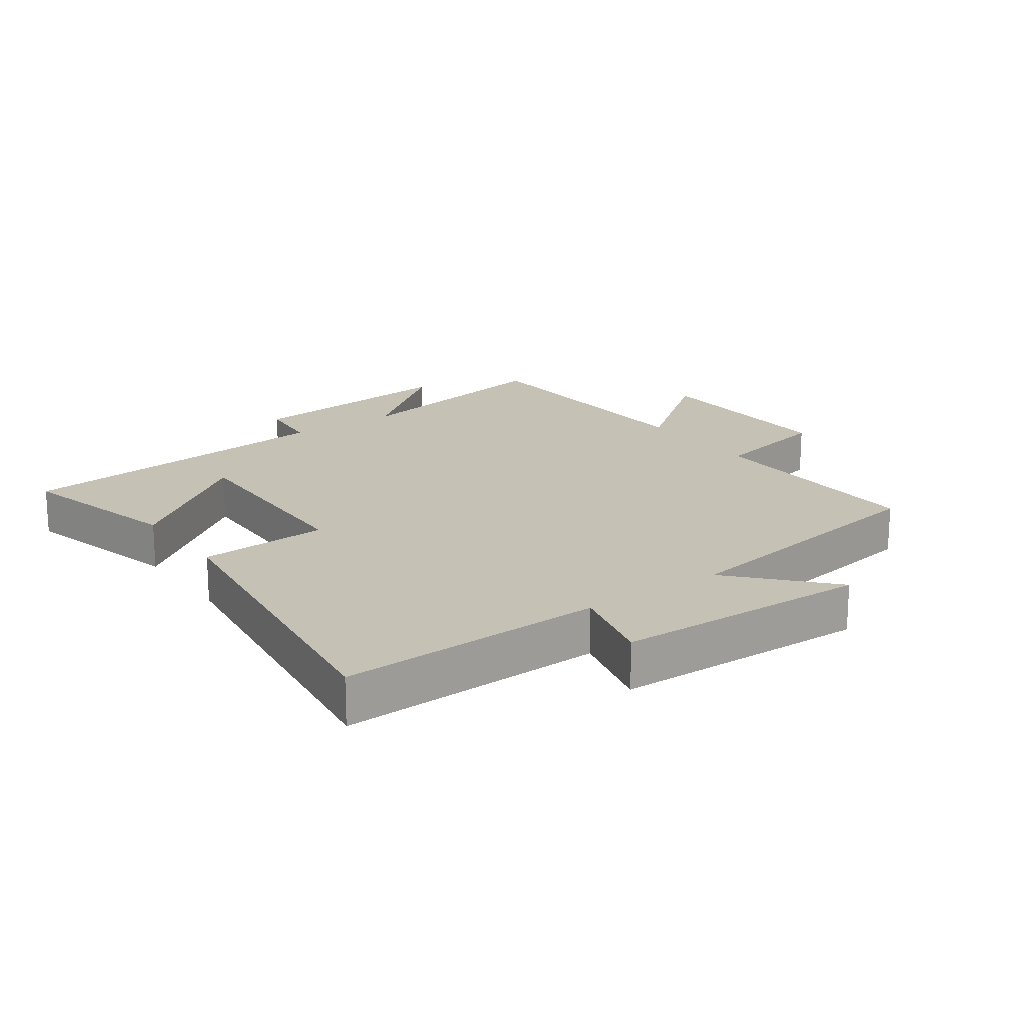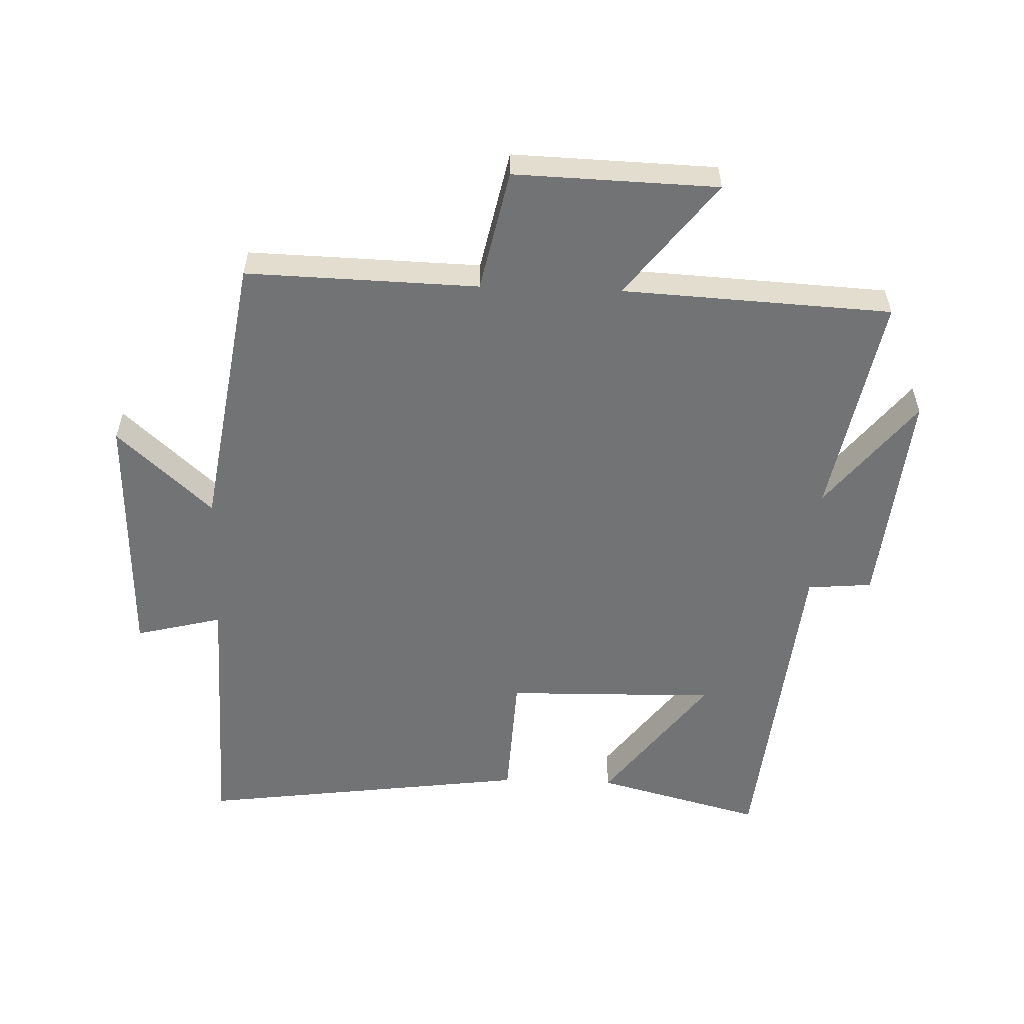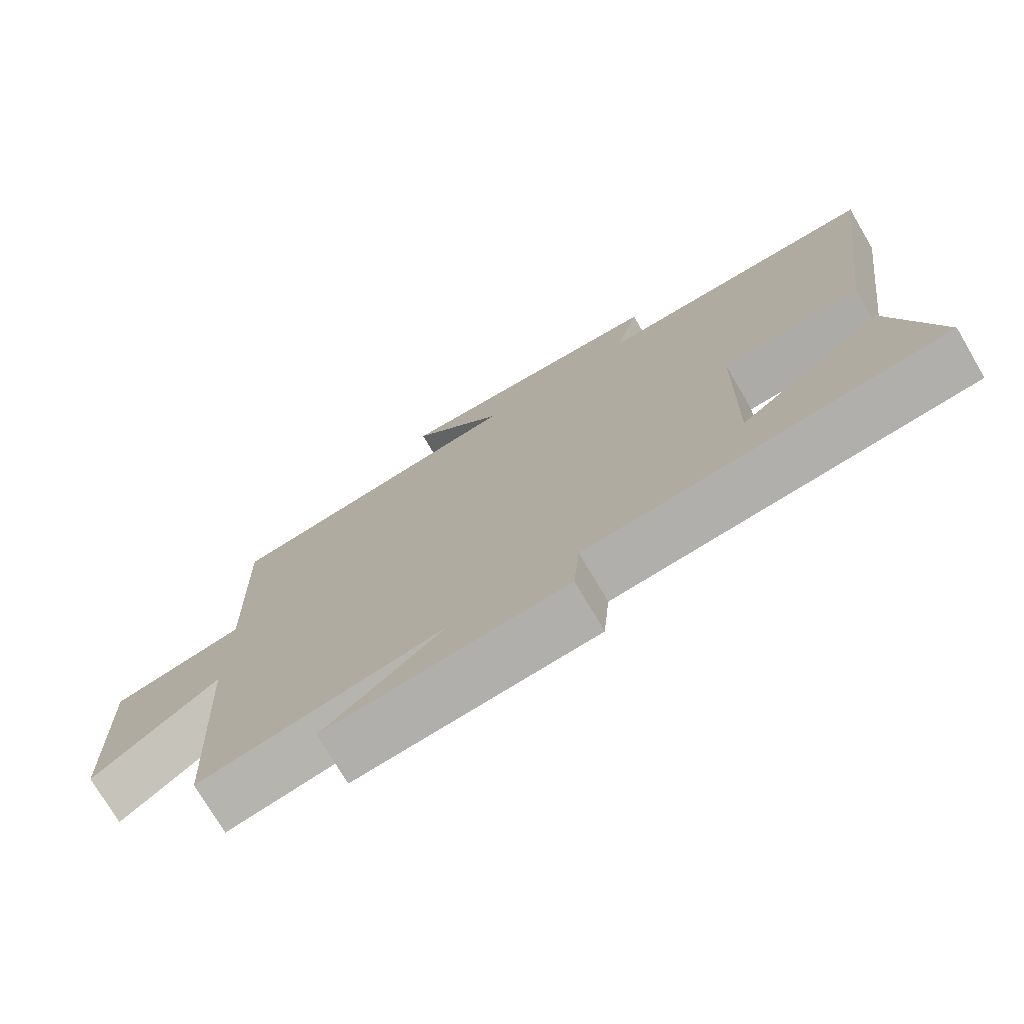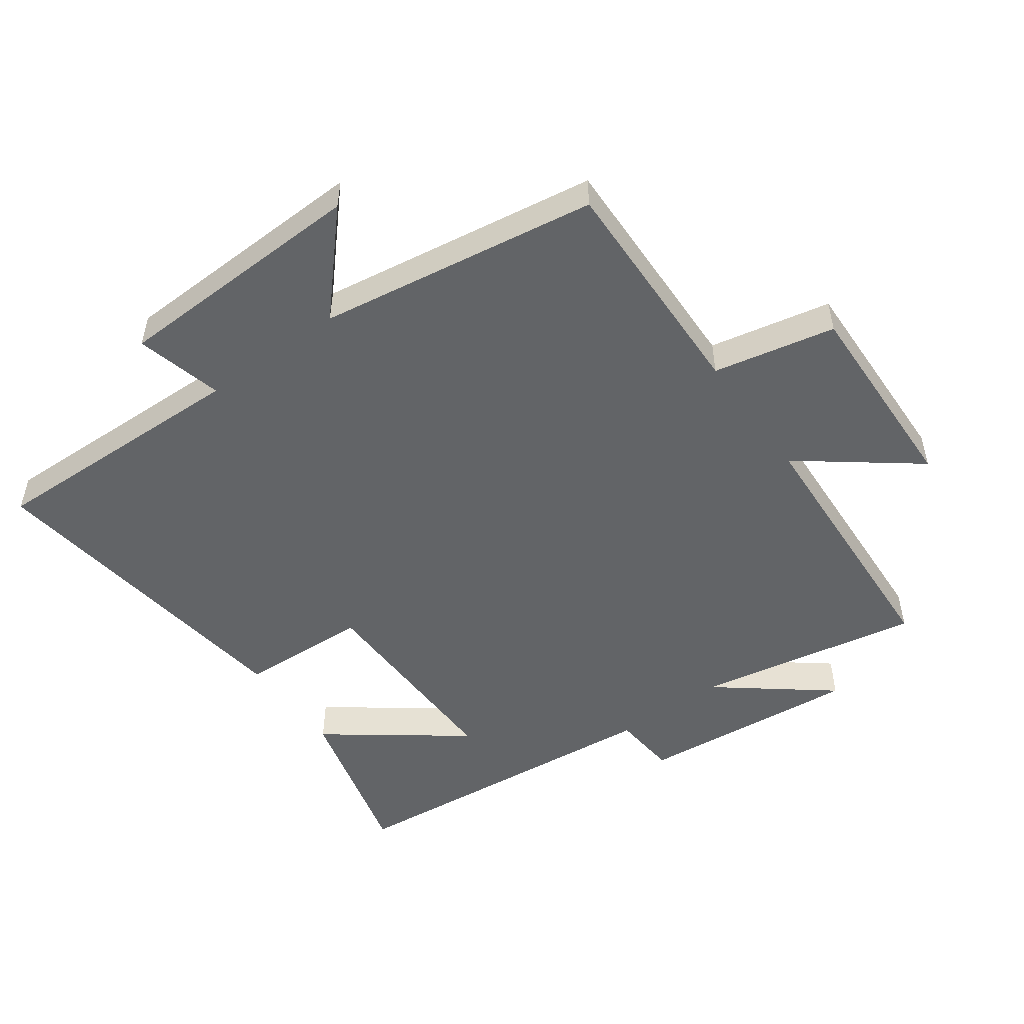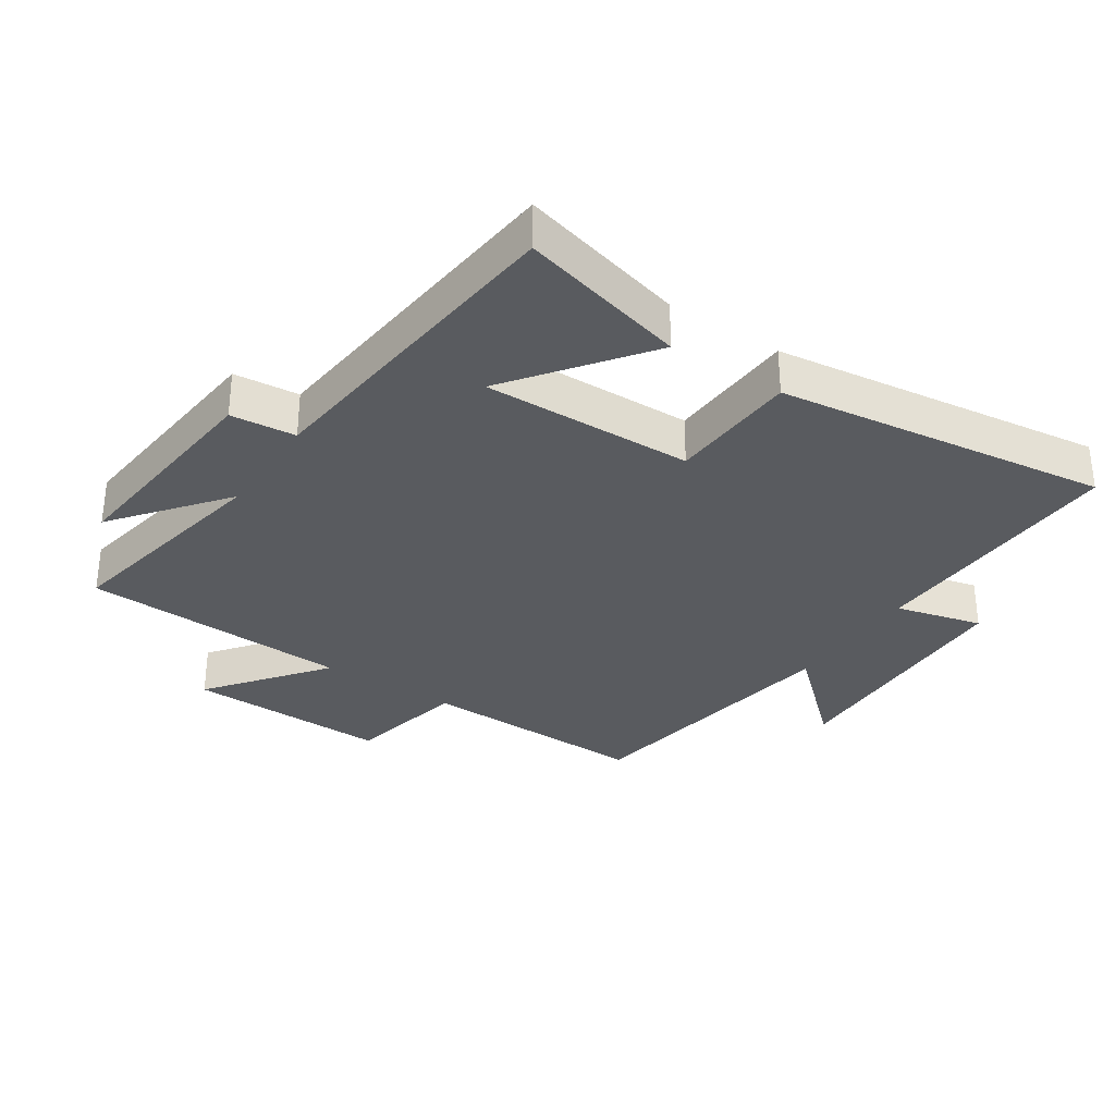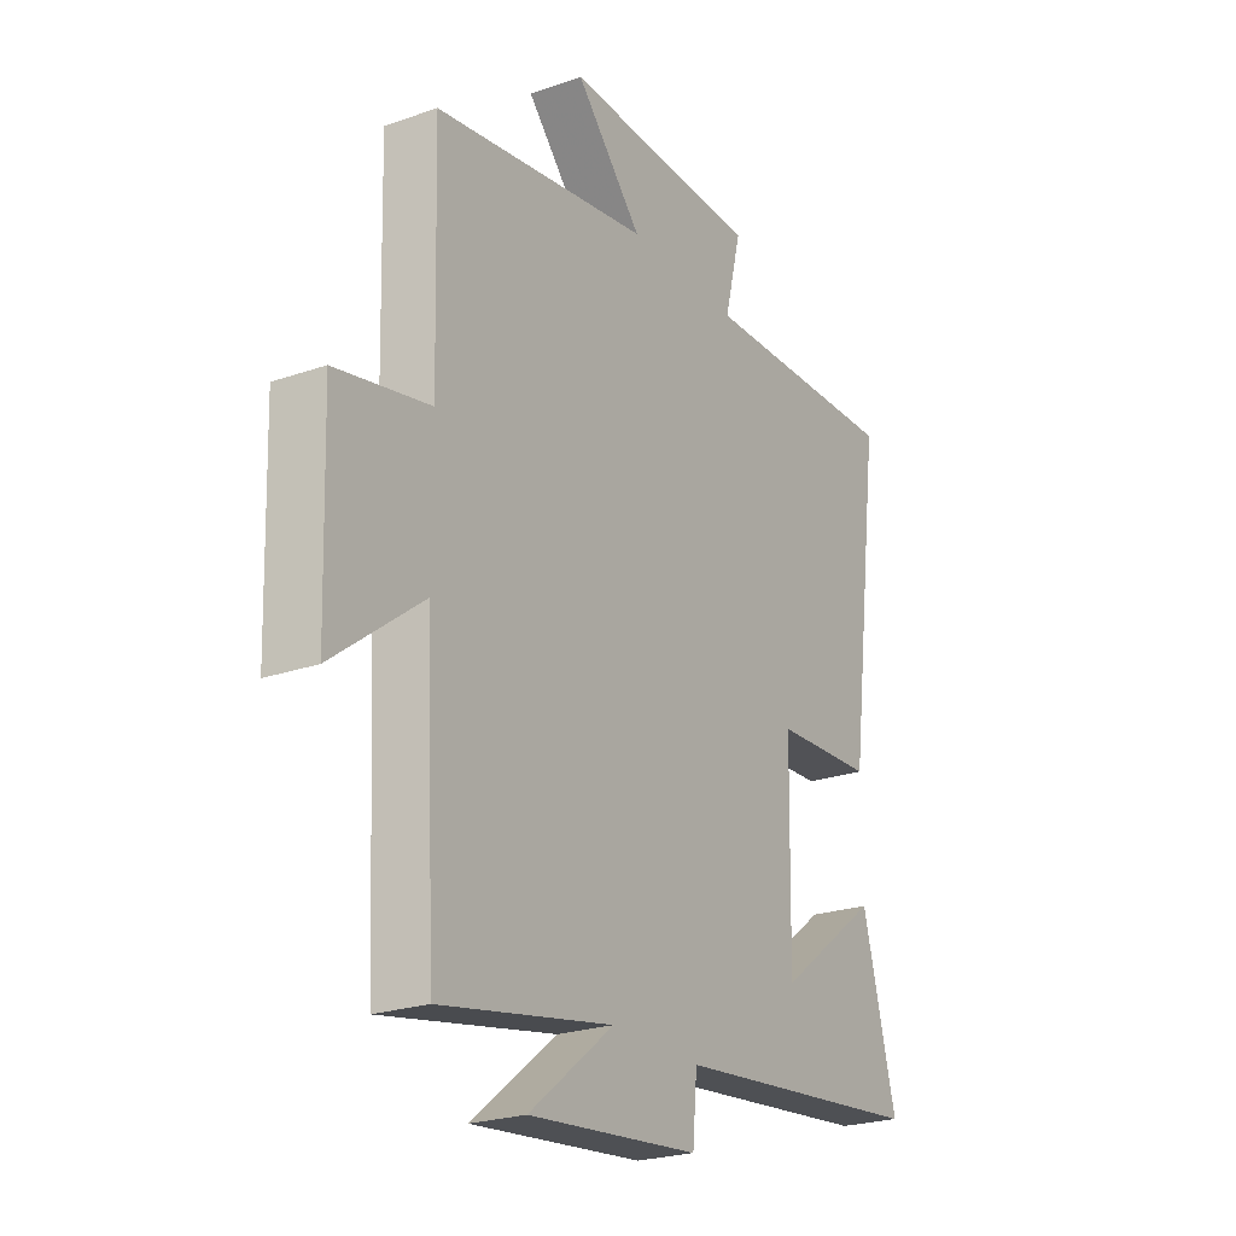
<metadata>
{"format":"obj","ext":"obj","renderer":"f3d","projection":"perspective","resolution":1024,"background":"white","views":[{"elev":18.7,"azim":-35.5,"up":"+Y"},{"elev":-55.8,"azim":88.0,"up":"+Y"},{"elev":-74.8,"azim":-149.6,"up":"+Z"},{"elev":-51.1,"azim":36.0,"up":"+Y"},{"elev":-32.1,"azim":-123.5,"up":"+Y"},{"elev":-23.8,"azim":120.2,"up":"+Z"}]}
</metadata>
<code>
v -0.568 0.07 -0.447
v -0.5 0.07 -0.187
v -0.292 0.07 -0.343
v -0.298 0.07 -0.015
v -0.5 0.07 -0.005
v -0.568 0.07 0.512
v -0.155 0.07 0.5
v -0.189 0.07 0.635
v 0.209 0.07 0.647
v 0.075 0.07 0.5
v 0.51 0.07 0.432
v 0.5 0.07 0.071
v 0.689 0.07 0.031
v 0.679 0.07 -0.285
v 0.5 0.07 -0.147
v 0.478 0.07 -0.566
v 0.13 0.07 -0.5
v 0.301 0.07 -0.635
v -0.043 0.07 -0.601
v -0.052 0.07 -0.5
v -0.568 0 -0.447
v -0.5 0 -0.187
v -0.292 0 -0.343
v -0.298 0 -0.015
v -0.5 0 -0.005
v -0.568 0 0.512
v -0.155 0 0.5
v -0.189 0 0.635
v 0.209 0 0.647
v 0.075 0 0.5
v 0.51 0 0.432
v 0.5 0 0.071
v 0.689 0 0.031
v 0.679 0 -0.285
v 0.5 0 -0.147
v 0.478 0 -0.566
v 0.13 0 -0.5
v 0.301 0 -0.635
v -0.043 0 -0.601
v -0.052 0 -0.5
f 17 18 19 20
f 17 20 1
f 15 16 17
f 15 17 1
f 12 13 14 15
f 10 11 12
f 10 12 15
f 7 8 9 10
f 7 10 15
f 4 5 6 7
f 3 4 7 15
f 1 2 3
f 1 3 15
f 40 39 38 37
f 21 40 37
f 37 36 35
f 21 37 35
f 35 34 33 32
f 32 31 30
f 35 32 30
f 30 29 28 27
f 35 30 27
f 27 26 25 24
f 35 27 24 23
f 23 22 21
f 35 23 21
f 1 21 22 2
f 2 22 23 3
f 3 23 24 4
f 4 24 25 5
f 5 25 26 6
f 6 26 27 7
f 7 27 28 8
f 8 28 29 9
f 9 29 30 10
f 10 30 31 11
f 11 31 32 12
f 12 32 33 13
f 13 33 34 14
f 14 34 35 15
f 15 35 36 16
f 16 36 37 17
f 17 37 38 18
f 18 38 39 19
f 19 39 40 20
f 20 40 21 1

</code>
